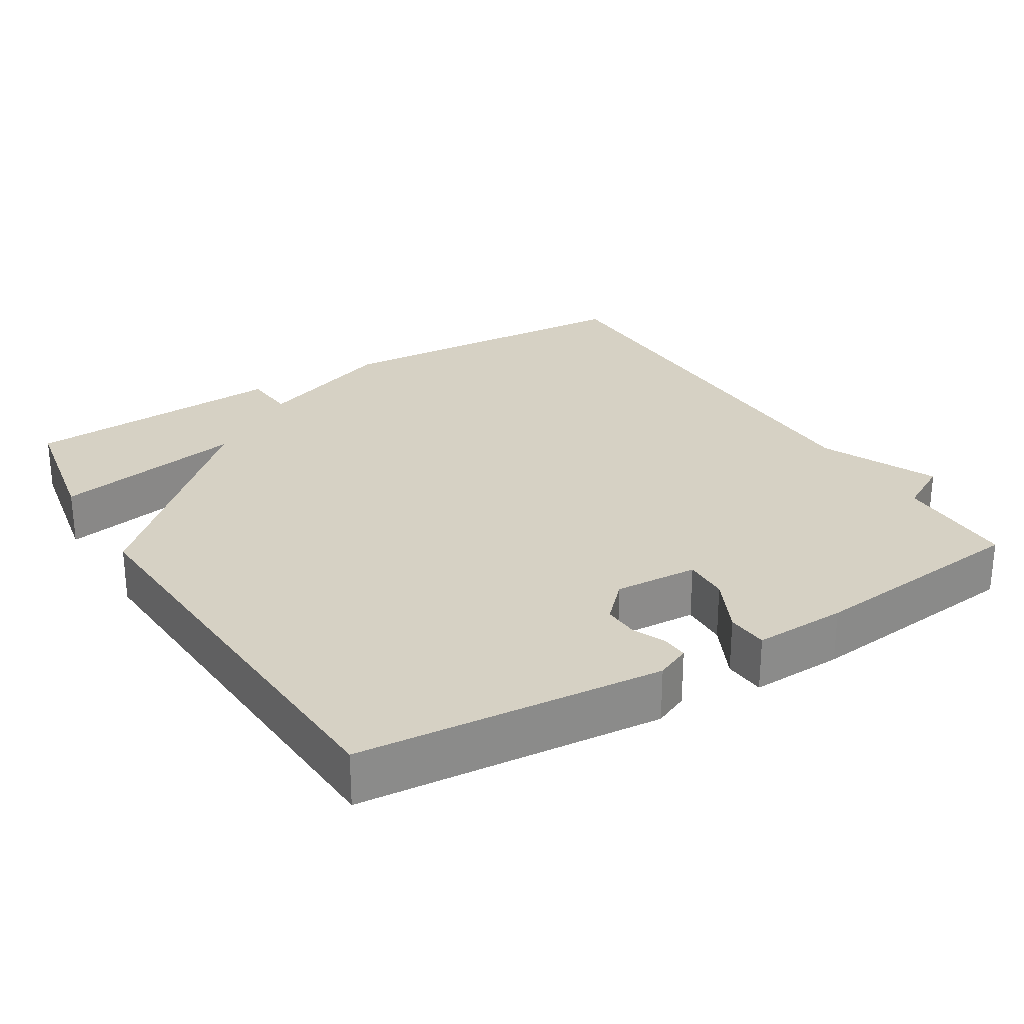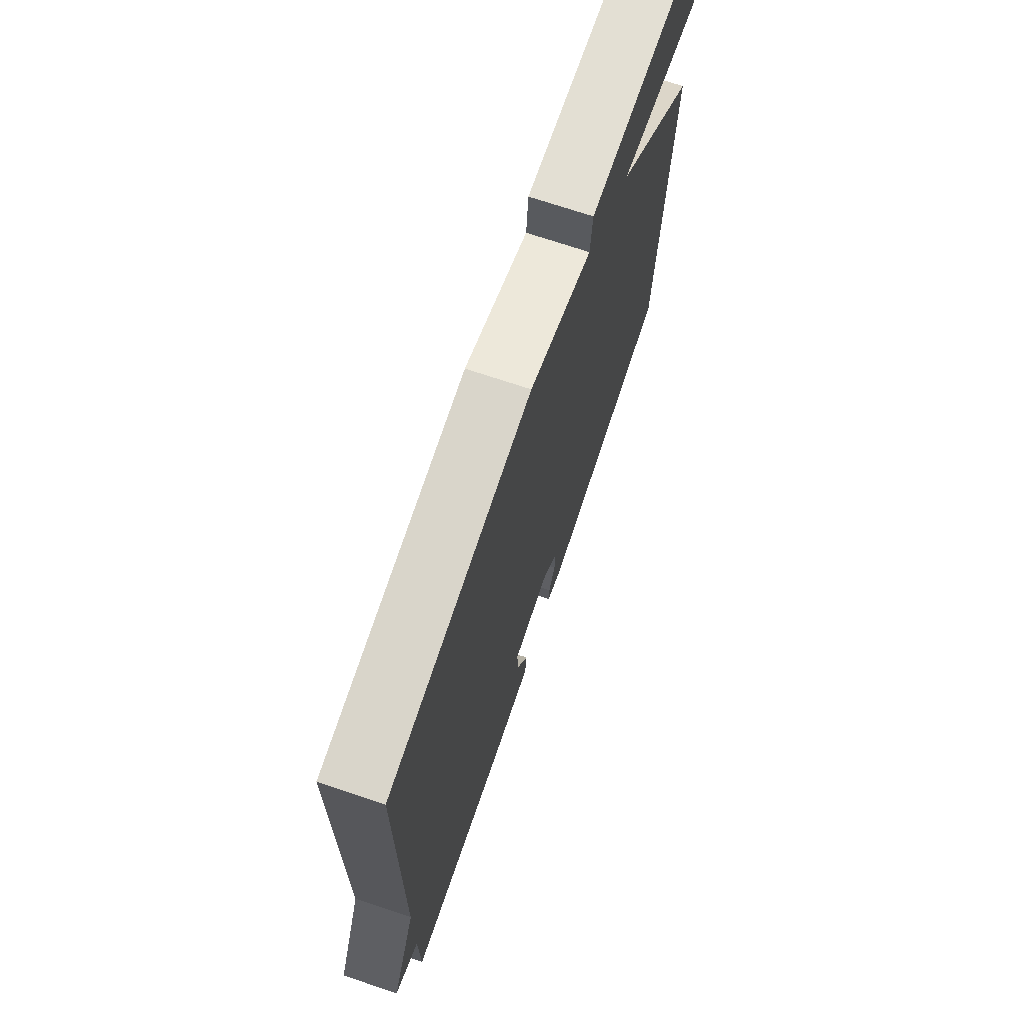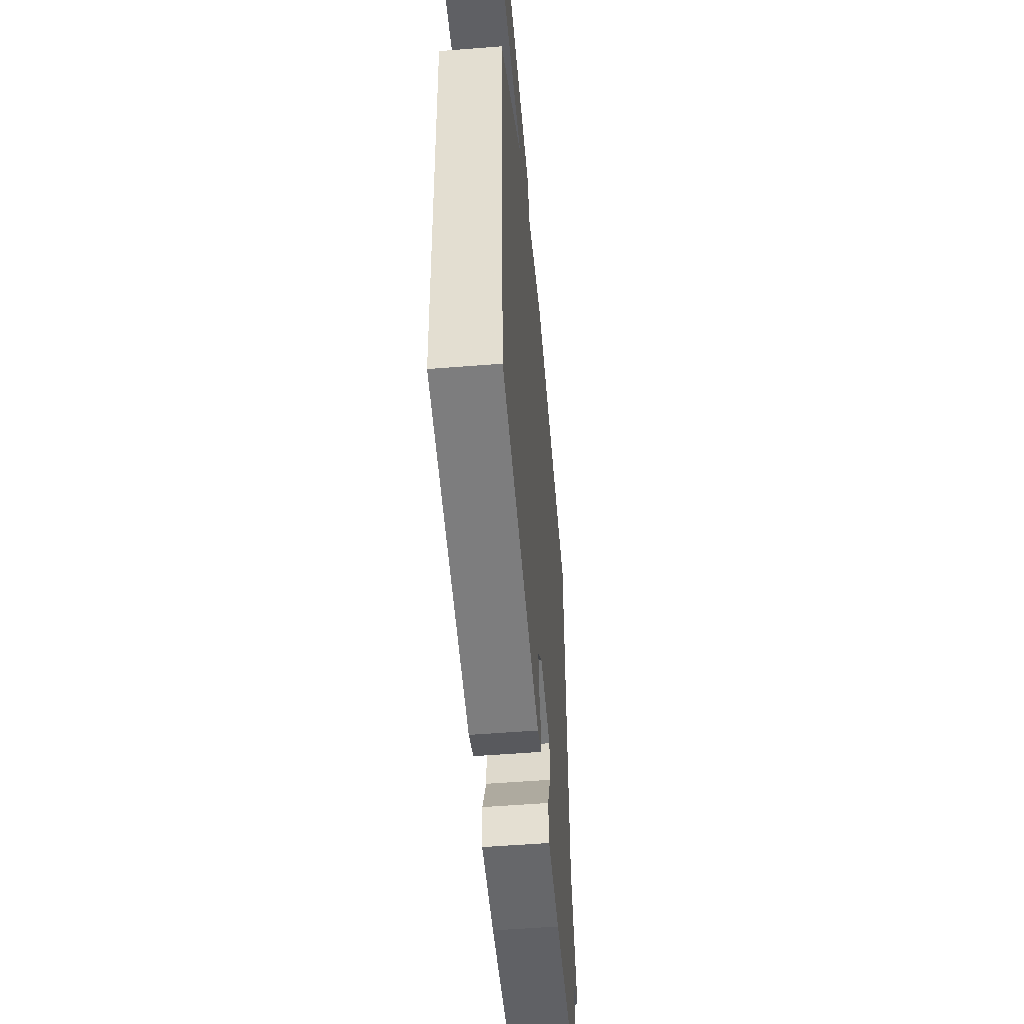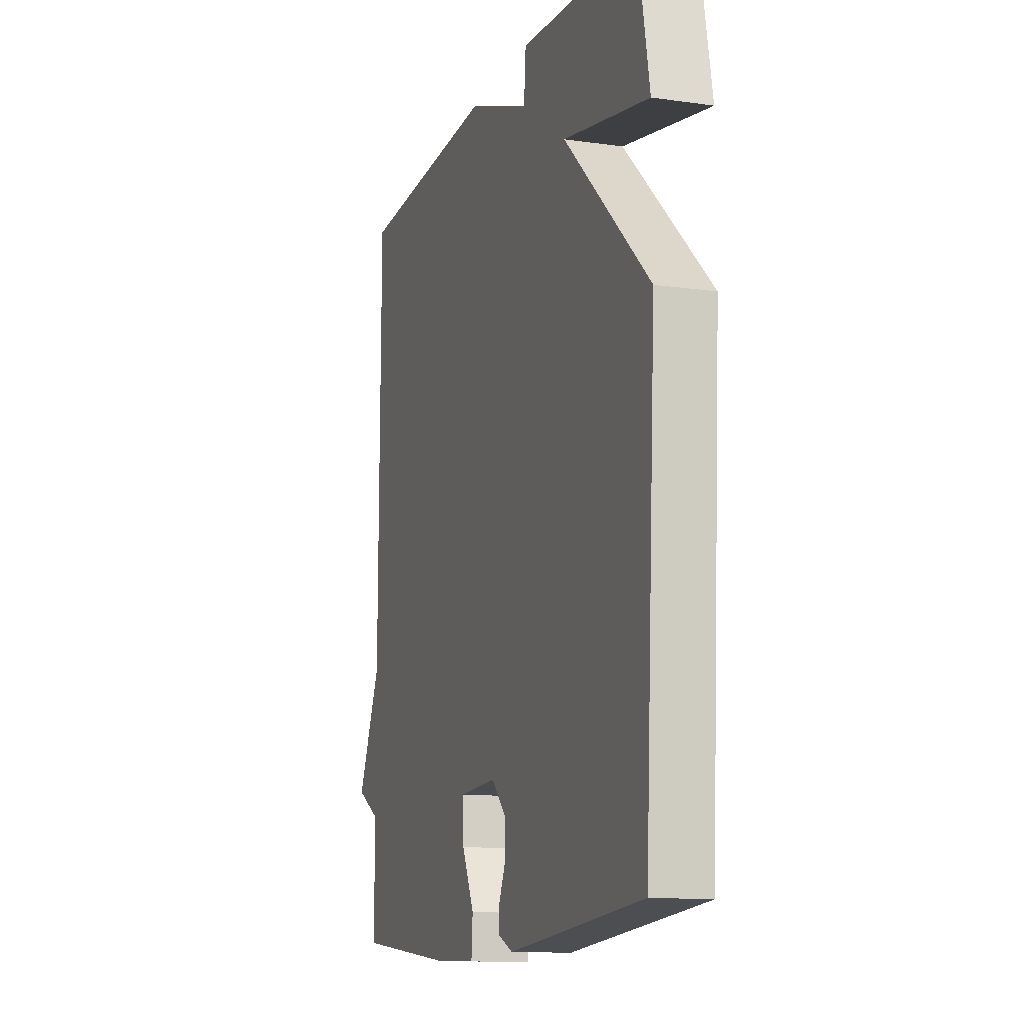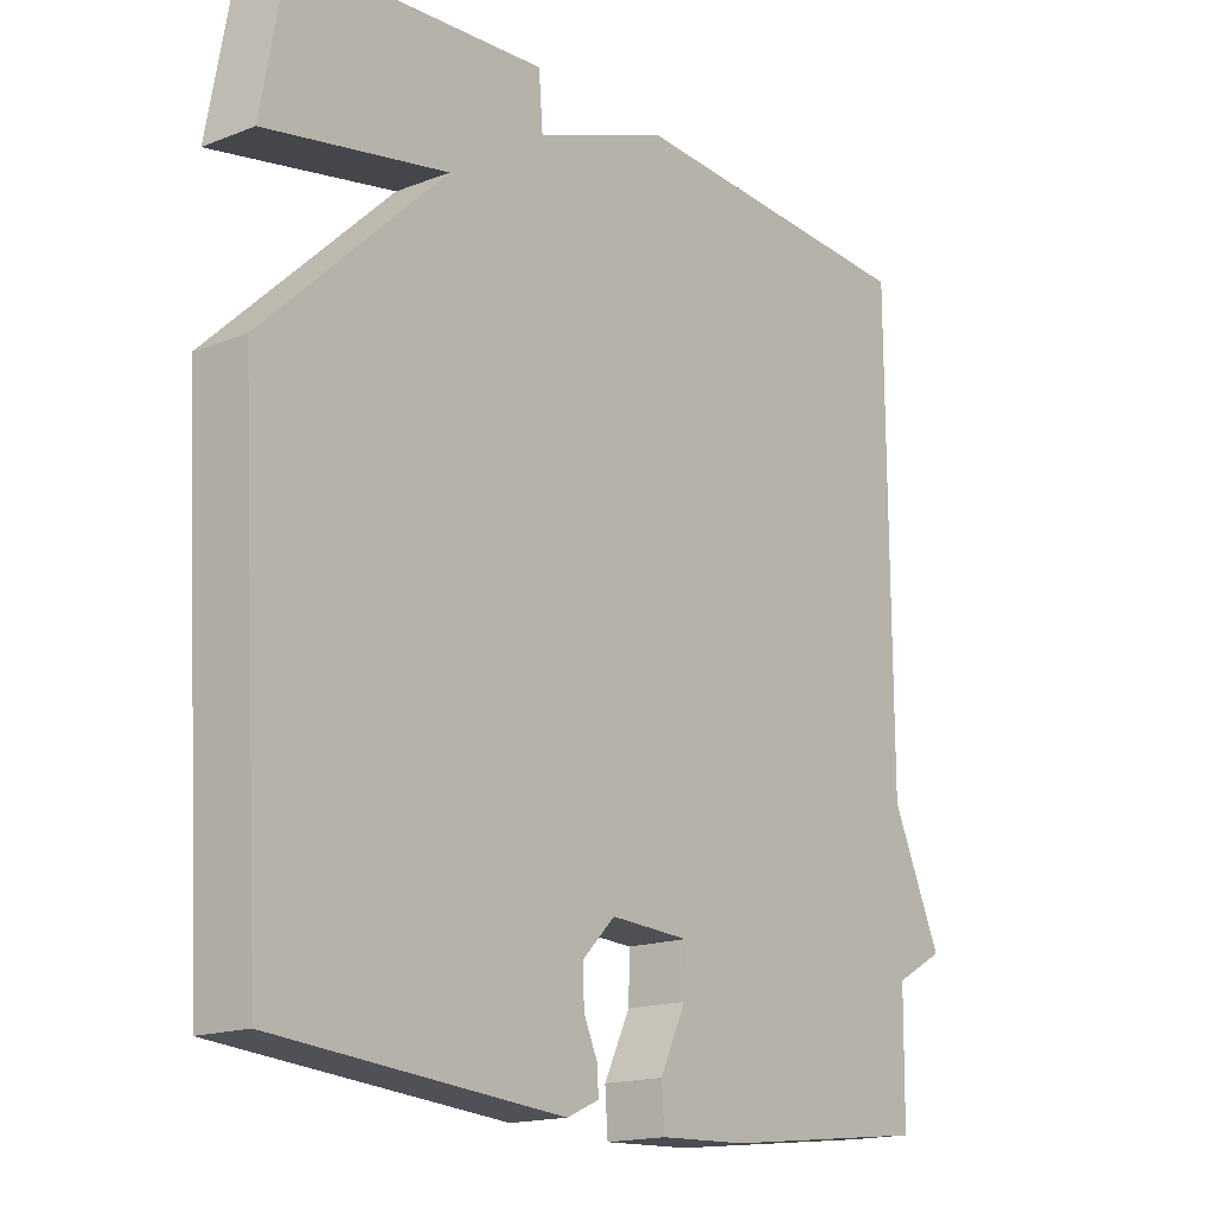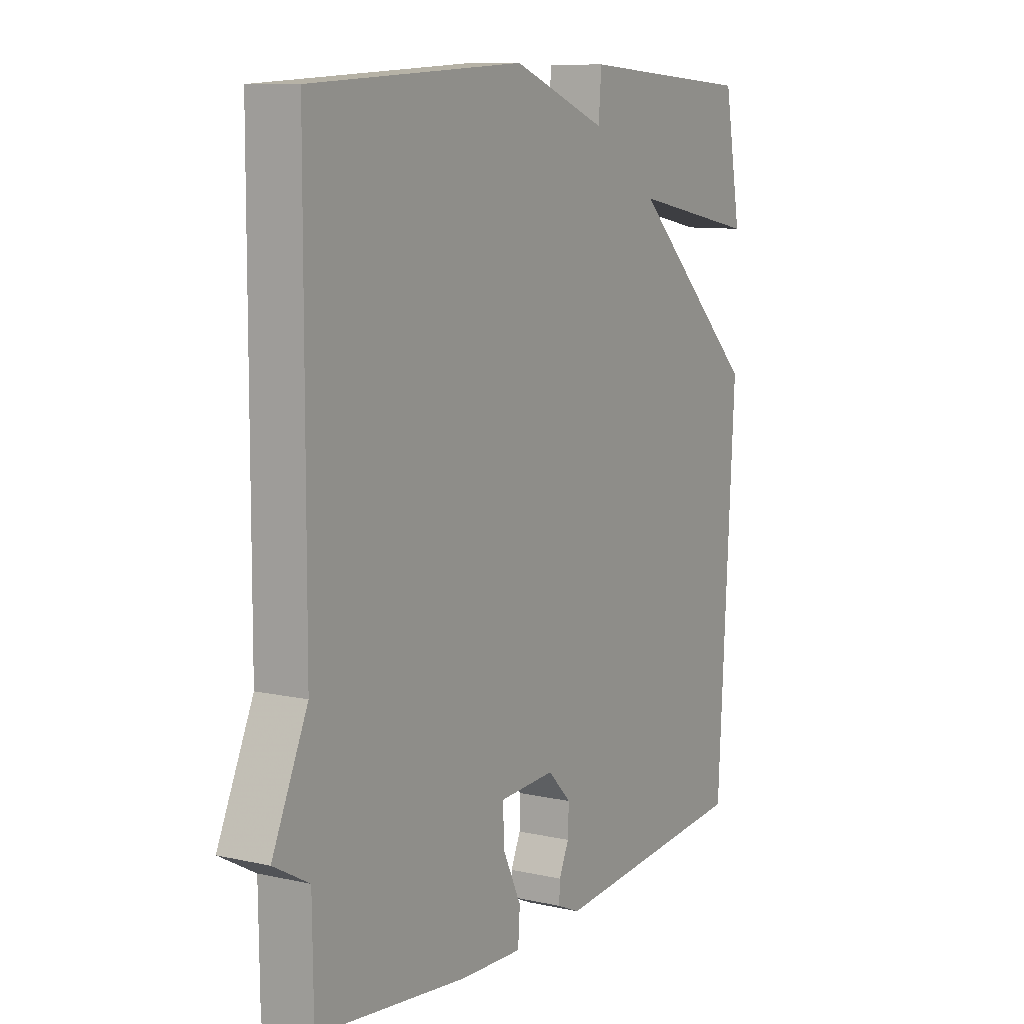
<metadata>
{"format":"obj","ext":"obj","renderer":"f3d","projection":"perspective","resolution":1024,"background":"white","views":[{"elev":26.7,"azim":148.6,"up":"+Y"},{"elev":71.2,"azim":-71.4,"up":"+Z"},{"elev":-54.4,"azim":94.8,"up":"+Z"},{"elev":-12.5,"azim":71.6,"up":"+Z"},{"elev":-16.6,"azim":128.2,"up":"+Z"},{"elev":9.7,"azim":-59.9,"up":"+Z"}]}
</metadata>
<code>
v -0.5 0.07 -0.5
v -0.502 0.07 -0.331
v -0.574 0.07 -0.291
v -0.502 0.07 -0.131
v -0.5 0.07 0.5
v -0.063 0.07 0.525
v 0.131 0.07 0.451
v 0.137 0.07 0.525
v 0.5 0.07 0.5
v 0.535 0.07 0.307
v 0.272 0.07 0.358
v 0.535 0.07 0.107
v 0.5 0.07 -0.5
v 0.085 0.07 -0.535
v 0.038 0.07 -0.514
v 0.04 0.07 -0.479
v 0.06 0.07 -0.434
v 0.062 0.07 -0.384
v 0.014 0.07 -0.335
v -0.101 0.07 -0.341
v -0.099 0.07 -0.404
v -0.061 0.07 -0.483
v -0.065 0.07 -0.54
v -0.192 0.07 -0.535
v -0.5 0 -0.5
v -0.502 0 -0.331
v -0.574 0 -0.291
v -0.502 0 -0.131
v -0.5 0 0.5
v -0.063 0 0.525
v 0.131 0 0.451
v 0.137 0 0.525
v 0.5 0 0.5
v 0.535 0 0.307
v 0.272 0 0.358
v 0.535 0 0.107
v 0.5 0 -0.5
v 0.085 0 -0.535
v 0.038 0 -0.514
v 0.04 0 -0.479
v 0.06 0 -0.434
v 0.062 0 -0.384
v 0.014 0 -0.335
v -0.101 0 -0.341
v -0.099 0 -0.404
v -0.061 0 -0.483
v -0.065 0 -0.54
v -0.192 0 -0.535
f 24 1 2
f 23 24 2
f 22 23 2
f 21 22 2
f 2 3 4
f 21 2 4
f 20 21 4
f 5 6 7
f 4 5 7
f 20 4 7
f 19 20 7
f 18 19 7
f 17 18 7
f 15 16 17
f 14 15 17
f 13 14 17
f 12 13 17
f 11 12 17 7
f 9 10 11
f 8 9 11
f 7 8 11
f 26 25 48
f 26 48 47
f 26 47 46
f 26 46 45
f 28 27 26
f 28 26 45
f 28 45 44
f 31 30 29
f 31 29 28
f 31 28 44
f 31 44 43
f 31 43 42
f 31 42 41
f 41 40 39
f 41 39 38
f 41 38 37
f 41 37 36
f 31 41 36 35
f 35 34 33
f 35 33 32
f 35 32 31
f 1 25 26 2
f 2 26 27 3
f 3 27 28 4
f 4 28 29 5
f 5 29 30 6
f 6 30 31 7
f 7 31 32 8
f 8 32 33 9
f 9 33 34 10
f 10 34 35 11
f 11 35 36 12
f 12 36 37 13
f 13 37 38 14
f 14 38 39 15
f 15 39 40 16
f 16 40 41 17
f 17 41 42 18
f 18 42 43 19
f 19 43 44 20
f 20 44 45 21
f 21 45 46 22
f 22 46 47 23
f 23 47 48 24
f 24 48 25 1

</code>
